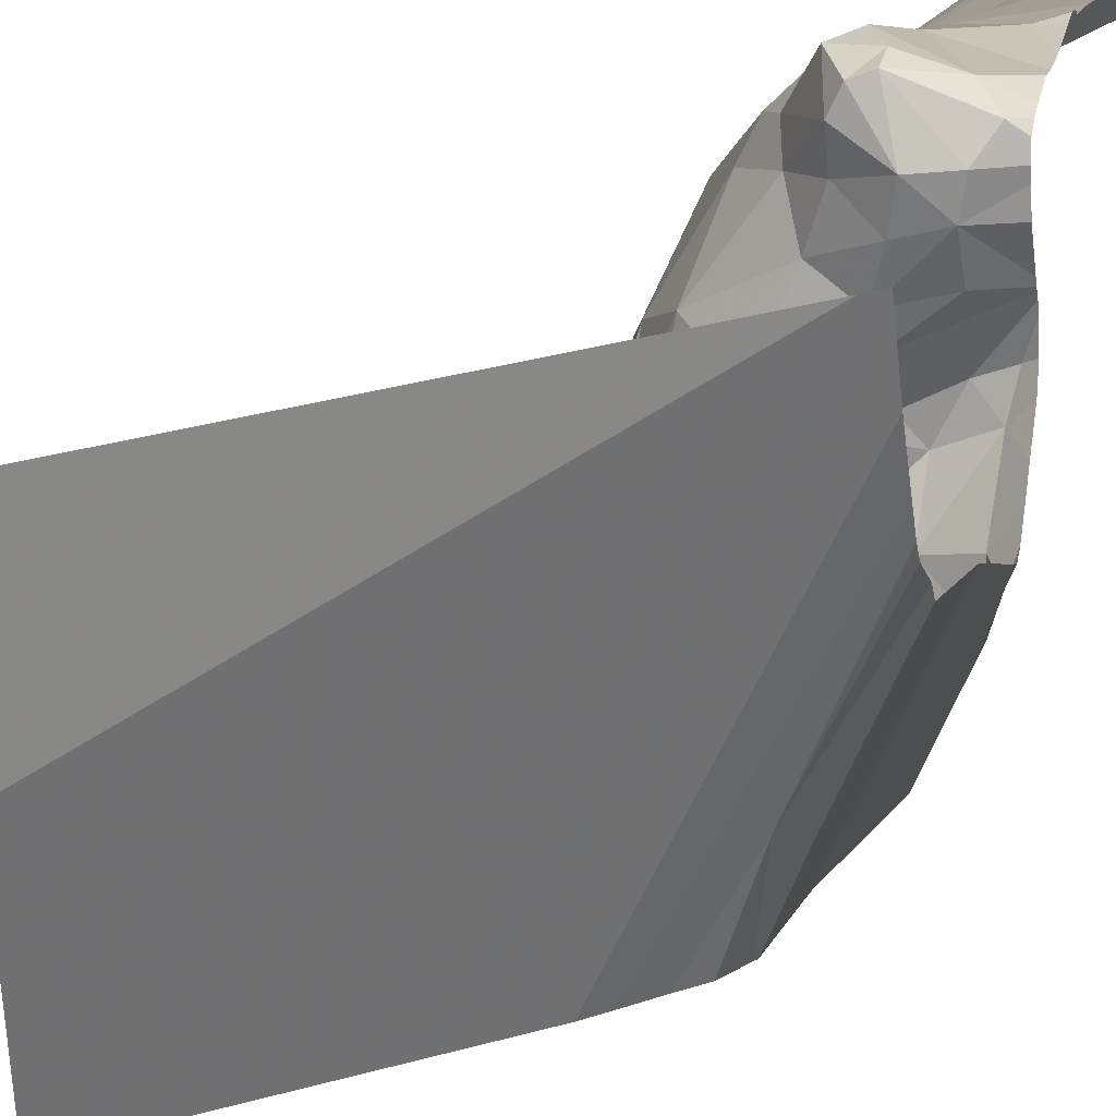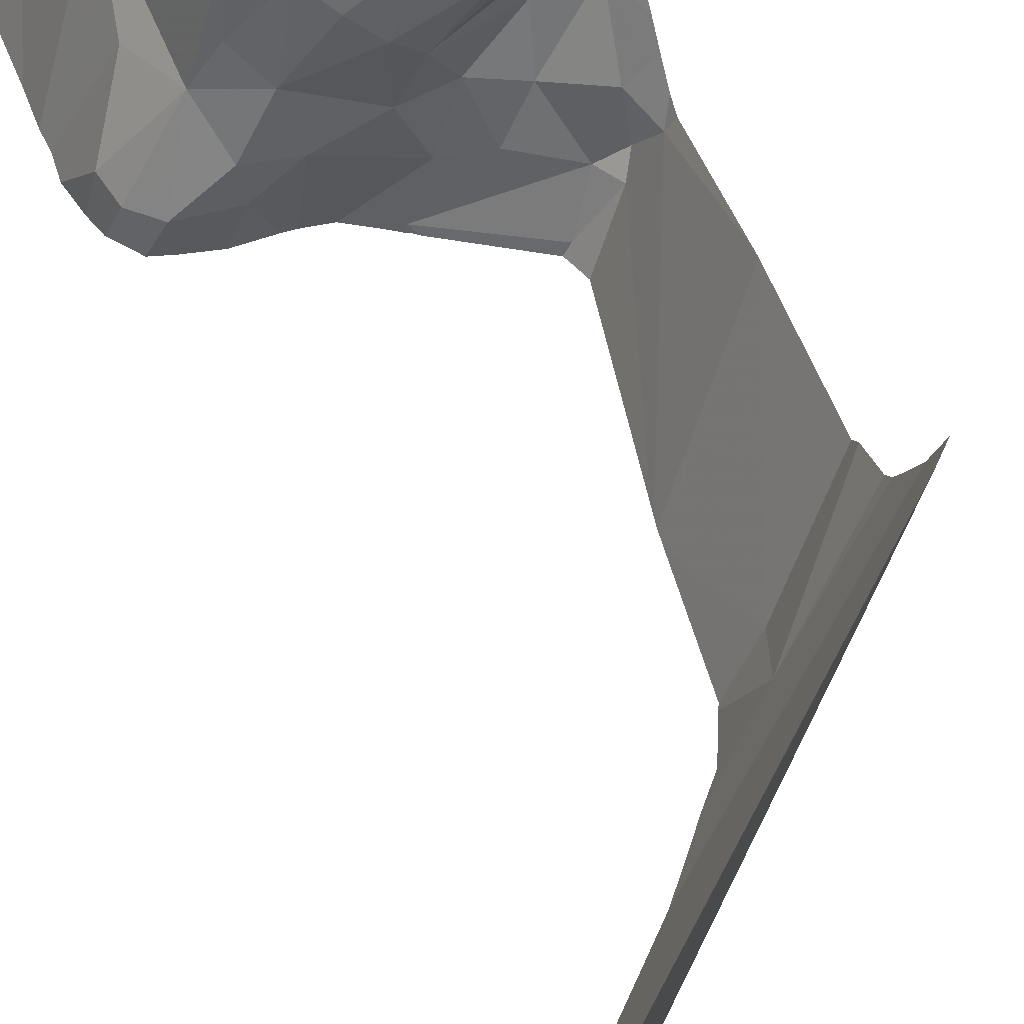
<metadata>
{"format":"obj","ext":"obj","renderer":"f3d","projection":"perspective","resolution":1024,"background":"white","views":[{"elev":16.4,"azim":-170.2,"up":"+Y"},{"elev":56.2,"azim":160.0,"up":"+Y"}]}
</metadata>
<code>
v -135.8 219.3 496
v -135.1 220.3 496.5
v -135.1 220.3 496.3
v -135.2 219.3 492.1
v -135 220 496.6
v -135.7 220.3 496.6
v -135.3 220.3 496.6
v -135.5 220.3 483.2
v -135.2 219.3 491.5
v -135.2 220.2 483.2
v -135.8 219.3 496.8
v -135.6 219.5 494.5
v -135.7 219.6 494.2
v -135.5 220 491.1
v -135.4 219.8 491.4
v -135.6 220.1 491.4
v -135.5 219.9 491.8
v -135.7 220.1 491.4
v -135.5 219.8 492.5
v -135.7 220 492
v -135.8 219.9 493.7
v -135.5 219.7 493.3
v -135.7 220.2 491.1
v -135.9 219.4 496.8
v -135.8 219.4 496.8
v -135.8 219.4 496.8
v -135.9 219.5 496.8
v -135.8 220.3 483.2
v -135.3 219.5 493.2
v -135.3 219.5 492.5
v -135.2 219.4 492.8
v -135.3 219.7 491.3
v -135.4 219.6 491
v -135.3 219.6 491.1
v -135.9 220.3 496.5
v -135.9 219.4 496.8
v -135.9 219.6 495.8
v -135.8 219.4 495.7
v -135.5 219.9 496.7
v -135.6 220 496.6
v -136 219.7 495.5
v -135.9 219.5 495.5
v -135.8 219.3 495.9
v -135.8 219.5 495.2
v -135 220 496.5
v -135 219.8 496.8
v -135.9 220.1 490.7
v -135 219.9 488.8
v -135.9 220.1 490.7
v -135.8 220 490.7
v -135.8 219.3 489.9
v -136 220.3 489.6
v -136 220.3 496.5
v -136 220 493
v -135 219.6 483.2
v -135 220.2 496.4
v -135 219.3 483.2
v -135.3 219.5 493.5
v -135.4 219.6 492.9
v -135.4 219.7 492.7
v -135.2 219.4 491
v -135 220.2 496.3
v -135.9 220 490.8
v -135.4 219.8 491
v -135.9 219.8 490.9
v -135.9 219.8 490.8
v -135.8 219.9 490.8
v -135.8 219.8 490.8
v -135.8 219.7 490.9
v -135.4 219.7 491.7
v -135.8 220.3 491
v -135.9 220.2 491.1
v -135.9 220.2 490.8
v -135 219.8 483.2
v -135.8 220.2 491.2
v -135.7 220.2 491
v -135.9 220.1 491.6
v -135 219.8 483.2
v -135.9 220.2 490.8
v -135.8 220.3 496.6
v -135.7 220.1 490.8
v -135.7 220 490.8
v -135 220 496.5
v -135.8 219.3 496.8
v -135 220.1 496.4
v -135.4 219.5 493.9
v -135.8 219.4 496.4
v -135.9 219.5 496.6
v -135.1 220.3 496.6
v -135.2 219.4 496.8
v -135.2 219.5 496.8
v -135.6 220.1 491
v -135.6 220.1 491
v -136 219.6 490.7
v -135 220.1 483.2
v -135 220.2 496.4
v -135.3 219.5 492.3
v -135.6 219.8 490.8
v -135.8 219.9 490.8
v -135.8 219.3 490.2
v -135.8 219.3 490.2
v -135.3 219.4 493.5
v -135.7 220.3 490.9
v -135.8 219.3 490.2
v -135.9 219.7 496.2
v -135.7 219.8 490.8
v -135 220.1 496.5
v -135.2 220.3 496.7
v -135.9 219.6 495.1
v -135.8 219.3 495.7
v -135.5 219.8 492.2
v -135 219.9 496.8
v -135 220 496.6
v -135.2 220.3 496.7
v -135.3 219.5 492
v -135.8 219.3 496
v -135 219.9 496.8
v -135.8 219.5 496.8
v -135.8 219.4 496.8
v -135 220.3 483.2
v -135 220.3 496.3
v -135.9 219.6 496.8
v -135.9 219.6 496.8
v -135.4 219.5 496.8
v -135.5 219.5 496.8
v -135.2 220.3 496.7
v -135.7 219.4 496.8
v -136 219.6 496.6
v -135 219.4 496.9
v -135.3 219.6 496.8
v -135.3 219.5 496.8
v -135.2 219.4 496.8
v -135.4 219.6 496.8
v -135.2 220.3 496.7
v -135.3 219.3 493.3
v -135.5 219.3 496.8
v -135.3 219.4 496.8
v -135.8 219.7 496.7
v -135 219.5 496.9
v -135.8 219.6 496.7
v -135.9 219.9 496.6
v -135.7 219.8 496.7
v -135.6 219.7 496.7
v -135.9 219.6 496.8
v -135.4 219.9 496.7
v -135.4 219.8 496.7
v -135.5 219.7 496.7
v -135.6 219.9 496.7
v -135.4 219.9 496.7
v -135.4 220.1 496.7
v -135.5 220 496.6
v -135.3 219.3 493.4
v -135.2 219.3 493.5
v -135.5 220.2 496.6
v -135.1 220.2 496.7
v -135.1 220.1 496.7
v -135.1 220.1 496.8
v -135.3 219.8 496.7
v -135.2 220 496.7
v -135.1 220.1 496.8
v -135.2 220 496.7
v -135.1 219.8 496.8
v -135.1 219.9 496.8
v -135.2 219.3 492.6
v -135.2 219.3 492.8
v -135.3 219.6 496.8
v -135.4 219.7 496.7
v -135.8 219.8 496.6
v -135.3 220.2 496.7
v -135.2 220.2 496.7
v -135.7 220.3 489.4
v -135 219.9 496.8
v -135.5 219.3 496.8
v -135.1 219.4 496.9
v -135.5 219.3 490.9
v -135.9 219.8 496.7
v -136 219.7 496.7
v -135.1 220.1 496.7
v -135.1 220.1 496.7
v -135 220.1 496.4
v -135.5 219.3 490.9
v -135 220.2 496.4
v -135.8 219.3 496.7
v -135.2 219.3 496.8
v -135 220.2 496.3
v -135.5 219.3 490.9
v -135.6 219.3 490.8
v -135.6 220 496.7
v -135.1 220.2 496.5
v -135 220.1 496.5
v -135.3 219.4 490.9
v -135.4 219.5 490.9
v -135.3 219.4 490.9
v -135.4 219.5 490.9
v -135.5 219.6 490.8
v -136 220.3 496.5
v -135.7 219.5 490.8
v -135.5 219.7 490.9
v -135.8 219.6 490.8
v -135.8 219.5 490.8
v -135.9 219.5 490.7
v -135.6 219.6 490.8
v -135.9 219.5 490.7
v -136 220.3 489.6
v -135.3 220.3 496.6
v -135 219.9 496.8
v -135.7 219.6 490.8
v -135.6 219.4 490.8
v -135.9 219.5 490.7
v -135.9 219.6 490.7
v -135.9 220.3 483.2
v -135.8 219.5 489.9
v -136 220.3 489.6
v -135.8 219.4 490.7
v -135.9 219.6 495.6
v -135.9 219.5 496
v -135.9 219.6 495.8
v -135.9 219.6 496.4
v -135.6 220.1 496.6
v -135.8 220 496.6
v -135.8 220.2 496.6
v -136 220.1 496.6
v -135 220 496.8
v -135.2 220.2 496.7
v -135.6 220.2 496.6
v -135.6 220.1 496.6
v -135.7 220.2 496.6
v -135 219.6 496.8
v -135 219.8 496.8
v -135 219.4 496.9
v -135 220.3 483.2
v -136 219.8 496.7
v -135 219.6 496.8
v -135.3 220.3 496.7
v -135 220.3 496.3
v -135 220.2 496.3
v -135.9 219.9 490.9
v -135.8 220.3 490.8
v -135.8 220.1 490.7
v -135.8 219.5 489.8
v -135.5 219.9 490.8
v -135.4 219.7 491
v -135 220.2 496.4
v -135.5 219.9 490.9
v -135.6 220.1 490.9
v -135.7 220.3 490.8
v -135.8 220.3 490.8
v -135.6 220.2 490.9
v -135.7 220.2 490.8
v -135.7 220.2 490.8
v -135.6 220.1 496.6
v -135.6 220 496.7
v -135.6 219.7 483.2
v -135.7 219.9 483.2
v -135.8 219.7 483.2
v -135.8 219.5 483.2
v -135.6 219.5 483.2
v -135.6 220 496.7
v -135.9 220.3 483.2
v -135.6 220.1 496.7
v -135.2 219.3 496.8
v -135.1 219.8 483.2
v -135.7 220.1 483.2
v -136 219.7 483.2
v -135.3 219.9 483.2
v -135.4 219.7 483.2
v -135.2 219.5 483.2
v -135 219.6 483.2
v -135.8 219.3 490.6
v -135.9 219.9 483.2
v -135.9 219.4 483.2
v -135.7 220.3 496.6
v -135.8 219.3 490.3
v -135.6 220.3 483.2
v -135 220.3 496.3
v -135.4 220.3 496.6
v -135.2 220.3 483.2
v -135.5 220.3 483.2
v -135.2 220.3 483.2
v -135.3 220.3 483.2
v -135.6 220.3 496.6
v -135.9 220.3 489.6
v -135.5 220.3 483.2
v -135.7 220.3 496.6
v -135.3 220.3 496.6
v -135.4 220.3 496.6
v -135.1 220.3 496.4
v -135.7 220.3 496.6
v -135.5 220.3 496.6
v -135.8 220.3 496.5
v -135.2 220.3 496.7
v -135.9 220.3 496.5
v -135.1 220.3 496.3
v -135.5 220.3 483.2
v -135.6 220.3 496.6
v -135.1 220.3 496.4
v -135.2 220.3 496.7
v -135.1 220.3 496.5
v -135.1 220.3 496.4
v -135 220.2 488.7
v -135.1 220.3 496.6
v -135.1 220.3 496.5
v -136 220.3 496.5
v -136 219.7 496.6
v -136 219.6 496.6
v -136 219.9 494.5
v -136 219.9 494.5
v -136 220.2 491.5
v -136 220.2 491.3
v -136 220.2 490.9
v -136 220.2 491
v -136 220.2 491.6
v -136 220.2 491.6
v -136 220.1 492.1
v -136 220.1 492.3
v -136 220 493
v -136 220.1 492.7
v -136 219.7 495.3
v -136 219.7 495.3
v -136 219.7 496.5
v -136 219.7 496.5
v -136 219.8 495.7
v -136 219.7 495.5
v -136 219.7 495.4
v -136 219.7 495.3
v -136 219.7 496.1
v -136 219.7 496.2
v -136 220.2 491.2
v -136 220.2 491.1
v -136 220.1 490.8
v -136 220.1 490.8
v -136 220 490.8
v -136 220 490.8
v -136 220.2 490.8
v -136 220.1 491.9
v -136 220.2 491.7
v -136 220 493
v -136 220 493.1
v -136 219.7 490.3
v -136 219.7 490.4
v -136 219.8 490
v -136 219.9 489.9
v -136 220 490.8
v -136 220.1 492.7
v -136 220.2 490.8
v -136 220.2 490.9
v -136 220.2 490.8
v -136 219.9 490.8
v -136 219.9 490.8
v -136 220.3 491.1
v -136 220.2 491.1
v -136 219.6 490.7
v -136 219.8 495.8
v -136 219.7 496
v -136 219.4 483.2
v -136 219.4 483.2
v -136 219.8 495.1
v -136 219.8 494.6
v -136 220.1 489.7
v -136 219.7 496.7
v -136 219.7 496.7
v -136 219.7 496.7
v -136 219.8 496.7
v -136 219.8 496.7
v -136 219.7 496.7
v -136 219.7 496.7
v -136 219.7 496.7
v -136 220 489.8
v -136 219.9 489.8
v -136 219.9 494.4
v -136 219.7 496.3
v -136 219.8 496.7
v -136 220 496.6
v -136 219.8 496.7
v -136 219.7 495.5
v -136 220.1 496.6
v -136 220.1 496.6
v -136 220.1 496.6
v -136 219.8 496.7
v -136 219.7 496.5
v -136 220 493.5
v -136 219.7 490.3
v -136 220.1 490.8
v -136 219.8 490.8
v -136 219.9 490.8
v -136 219.8 490.8
v -136 219.7 490.7
v -136 219.8 490
v -136 220 493.7
v -136 219.8 496.7
v -136 219.7 490.7
v -136 220.1 483.2
v -136 220.1 483.2
v -136 220.1 483.2
v -136 219.7 483.2
v -136 219.7 483.2
v -135 220.3 488.7
v -135.1 220.3 496.4
v -135 219.3 489
v -135 219.3 496.9
v -135.2 219.3 491.1
v -135.2 219.3 491.1
v -135.2 219.3 491.1
v -135.8 219.3 496.5
v -135.8 219.3 495.5
v -135.8 219.3 495.6
v -135.8 219.3 496.3
v -135.4 219.3 494.1
v -135.6 219.3 494.5
v -135.2 219.3 491.2
v -135.2 219.3 492.2
v -135.8 219.3 496.8
v -135.7 219.3 496.8
v -135.8 219.3 496.9
v -135.8 219.3 496.9
v -135.3 219.3 496.8
v -135.7 219.3 496.8
v -135.6 219.3 496.8
v -135.3 219.3 496.9
v -135.8 219.3 496.8
v -135.3 219.3 496.8
v -135.1 219.3 496.9
v -135.2 219.3 496.8
v -135.7 219.3 489.8
v -135.8 219.3 490.7
v -135.8 219.3 489.9
v -135 219.3 483.2
v -135 219.3 483.2
v -135 219.3 483.2
v -135.9 219.3 483.2
v -135.6 219.3 483.2
v -135.3 219.3 493.7
v -135.2 219.3 493.5
v -135.7 219.3 495.2
v -135.6 219.3 494.9
v -135.6 219.3 494.7
v -135.8 219.3 496.4
v -135.6 219.3 490.8
v -135.6 219.3 490.8
v -135.8 219.3 495.7
v -135.2 219.3 492.5
v -135.8 219.3 496.4
v -135.8 219.3 496.4
v -135.7 219.3 495.2
v -135.8 219.3 495.4
v -135.2 219.3 491
v -135.2 219.3 492.8
v -135.6 219.3 490.8
v -135.8 219.3 490.7
v -135.9 219.3 483.2
v -135.3 219.3 493.1
v -135.1 219.3 496.9
v -135.1 219.3 496.9
v -135.2 219.3 490.9
v -135.3 219.3 490.9
v -135.3 219.3 490.9
v -135.3 219.3 490.9
v -135.4 219.3 490.9
v -135.7 219.3 489.8
v -135.8 219.3 495.7
v -135.5 219.3 483.2
v -135.3 219.3 483.2
v -135.9 219.3 483.2
v -135.2 219.3 483.2
v -135 219.3 483.2
v -135 219.3 483.2
v -135.5 219.3 489.6
v -135.6 219.3 489.6
v -135 219.3 496.9
v -135.6 219.3 489.7
v -135.4 219.3 489.4
v -136 219.3 483.2
v -136 220.3 483.2
v -135 220.3 488.6
v -136 220.3 489.6
f 101 94 100
f 89 2 301
f 100 339 104
f 283 10 280
f 433 102 153
f 12 13 86
f 14 15 16
f 18 16 17
f 306 12 307
f 105 216 116
f 75 77 308
f 21 22 58
f 15 14 32
f 70 17 16
f 310 72 311
f 111 19 20
f 16 18 23
f 314 19 315
f 22 21 54
f 60 54 316
f 18 75 23
f 14 16 23
f 25 27 24
f 25 26 119
f 90 91 130
f 39 149 150
f 150 7 285
f 24 26 25
f 24 27 36
f 11 88 183
f 184 132 261
f 145 146 158
f 124 125 136
f 185 182 56
f 287 185 398
f 180 189 190
f 108 170 114
f 148 39 40
f 235 185 236
f 31 59 30
f 102 29 152
f 31 30 164
f 60 59 29
f 191 193 33
f 33 34 32
f 32 64 33
f 175 208 187
f 194 195 186
f 61 34 33
f 318 42 319
f 37 38 110
f 37 217 38
f 87 218 105
f 320 88 321
f 162 163 161
f 151 40 39
f 41 215 37
f 41 37 322
f 109 44 318
f 158 161 159
f 222 220 221
f 432 102 433
f 330 47 331
f 63 49 332
f 79 238 73
f 331 79 334
f 239 49 50
f 50 49 99
f 77 20 335
f 431 257 430
f 430 271 463
f 66 69 65
f 339 94 340
f 429 57 55
f 106 67 68
f 97 111 70
f 86 21 58
f 29 58 22
f 31 29 59
f 29 22 60
f 34 61 401
f 67 63 333
f 64 244 242
f 70 15 32
f 64 32 14
f 92 93 248
f 237 66 65
f 68 67 65
f 69 68 65
f 19 60 317
f 15 70 16
f 71 75 72
f 73 71 310
f 73 247 103
f 76 23 75
f 76 75 71
f 81 82 245
f 77 18 20
f 79 73 345
f 246 248 76
f 249 250 239
f 60 22 54
f 32 34 402
f 82 81 50
f 428 268 427
f 427 267 464
f 17 20 18
f 207 199 200
f 86 58 102
f 183 87 404
f 2 89 156
f 6 227 225
f 90 174 91
f 93 92 14
f 23 76 93
f 426 240 459
f 115 97 70
f 33 242 198
f 106 98 99
f 98 82 99
f 102 58 29
f 71 73 103
f 14 23 93
f 244 241 198
f 37 105 326
f 38 42 405
f 202 195 198
f 99 67 106
f 255 253 254
f 256 255 264
f 10 265 262
f 60 30 59
f 87 105 1
f 21 86 13
f 12 86 408
f 425 214 269
f 72 75 309
f 77 75 18
f 19 111 97
f 111 20 17
f 70 32 403
f 424 240 368
f 97 115 4
f 307 109 358
f 467 359 213
f 122 25 118
f 127 119 412
f 360 123 361
f 118 25 127
f 119 26 414
f 122 123 27
f 25 122 27
f 123 36 27
f 124 133 125
f 305 88 362
f 88 36 360
f 130 131 90
f 132 90 131
f 130 133 131
f 133 124 131
f 51 212 240
f 137 124 416
f 124 137 131
f 127 125 118
f 122 138 144
f 118 140 138
f 122 118 138
f 88 128 304
f 25 119 127
f 138 140 141
f 141 140 168
f 142 143 148
f 143 142 140
f 144 138 176
f 147 146 145
f 145 148 147
f 148 143 147
f 148 145 39
f 423 90 184
f 145 149 39
f 150 151 39
f 224 155 89
f 286 150 276
f 156 155 178
f 155 156 89
f 157 179 160
f 104 212 51
f 162 158 91
f 158 146 166
f 178 159 160
f 163 160 159
f 158 162 161
f 158 149 145
f 163 162 229
f 148 188 142
f 167 166 146
f 147 133 167
f 146 147 167
f 142 168 140
f 159 170 169
f 36 26 24
f 26 36 84
f 172 160 206
f 162 91 233
f 149 158 150
f 131 137 132
f 132 137 419
f 166 130 91
f 43 37 110
f 129 174 230
f 422 90 423
f 141 176 138
f 206 163 117
f 366 144 367
f 130 166 133
f 166 167 133
f 110 38 440
f 155 170 178
f 7 150 159
f 150 158 159
f 159 161 163
f 178 179 156
f 179 178 160
f 169 7 159
f 156 157 5
f 182 180 96
f 84 36 11
f 273 203 94
f 299 180 287
f 185 3 296
f 190 156 113
f 40 151 251
f 40 188 148
f 2 189 180
f 180 182 185
f 190 189 156
f 9 70 410
f 33 192 191
f 97 30 60
f 191 192 194
f 193 61 33
f 194 192 195
f 195 197 175
f 198 195 192
f 199 201 200
f 200 201 208
f 192 33 198
f 197 202 207
f 202 197 195
f 273 94 101
f 368 240 369
f 199 207 69
f 203 201 209
f 197 200 208
f 209 94 203
f 210 94 209
f 199 210 209
f 199 209 201
f 214 203 269
f 51 240 426
f 214 201 203
f 42 215 41
f 42 38 215
f 21 13 306
f 116 37 43
f 147 143 133
f 105 37 216
f 140 118 125
f 215 217 37
f 38 217 215
f 327 218 371
f 372 141 373
f 220 142 219
f 221 220 219
f 222 141 220
f 367 176 374
f 219 252 226
f 252 142 188
f 141 168 142
f 180 190 107
f 324 41 375
f 292 222 35
f 221 6 80
f 151 150 154
f 225 251 154
f 224 89 297
f 251 226 258
f 225 154 289
f 157 156 179
f 227 221 219
f 226 227 219
f 141 142 220
f 422 174 90
f 373 222 378
f 6 221 227
f 125 133 143
f 155 224 126
f 141 232 176
f 144 177 123
f 35 221 290
f 123 122 144
f 421 132 419
f 361 177 365
f 218 87 320
f 338 21 381
f 339 212 104
f 420 26 84
f 419 137 416
f 66 237 349
f 49 63 99
f 47 238 79
f 418 125 417
f 239 47 49
f 348 65 385
f 210 66 386
f 417 127 413
f 202 98 106
f 106 68 69
f 207 202 106
f 214 208 201
f 98 198 241
f 198 98 202
f 33 64 242
f 17 70 111
f 416 124 173
f 98 241 82
f 82 241 244
f 67 99 63
f 244 64 92
f 60 19 97
f 65 67 343
f 207 106 69
f 245 82 244
f 92 245 244
f 14 92 64
f 71 103 76
f 246 76 103
f 238 247 73
f 246 249 248
f 245 248 249
f 244 198 242
f 249 81 245
f 239 50 81
f 239 81 249
f 103 247 246
f 246 247 250
f 238 250 247
f 249 246 250
f 239 250 238
f 92 248 245
f 238 47 239
f 200 197 207
f 225 226 251
f 258 252 40
f 40 252 188
f 415 119 414
f 227 226 225
f 265 254 253
f 257 253 255
f 256 257 255
f 143 140 125
f 156 189 2
f 234 169 108
f 288 225 281
f 158 166 91
f 176 232 363
f 142 252 219
f 251 151 154
f 76 248 93
f 258 40 251
f 178 170 159
f 125 127 417
f 414 26 420
f 199 69 66
f 94 210 387
f 413 127 412
f 252 260 226
f 252 258 260
f 226 260 258
f 341 212 388
f 99 82 50
f 95 262 78
f 270 263 392
f 28 8 274
f 394 392 259
f 8 263 10
f 412 119 415
f 271 256 264
f 74 268 55
f 255 254 270
f 253 257 266
f 262 265 267
f 266 265 253
f 268 267 427
f 267 268 262
f 269 203 273
f 265 266 267
f 263 270 254
f 264 270 393
f 256 271 257
f 257 271 430
f 355 264 396
f 263 254 265
f 429 55 465
f 267 266 257
f 264 255 270
f 263 265 10
f 199 66 210
f 114 155 134
f 435 109 436
f 109 12 409
f 475 467 213
f 42 44 444
f 474 300 397
f 408 102 432
f 164 97 441
f 473 394 211
f 211 394 259
f 448 214 449
f 259 392 28
f 29 31 447
f 52 471 467
f 446 193 454
f 454 191 455
f 282 48 204
f 457 194 458
f 204 399 471
f 53 303 196
f 196 303 292
f 275 3 235
f 274 8 294
f 28 263 8
f 134 155 126
f 267 257 431
f 411 97 4
f 126 224 291
f 304 128 305
f 410 70 403
f 305 128 88
f 306 13 12
f 409 12 408
f 408 86 102
f 307 12 109
f 291 224 297
f 308 77 312
f 309 75 308
f 310 71 72
f 407 87 1
f 290 221 80
f 311 72 351
f 312 77 313
f 406 38 405
f 405 42 445
f 313 77 336
f 314 20 19
f 35 222 221
f 404 87 442
f 315 19 344
f 316 54 337
f 317 60 316
f 171 300 48
f 318 44 42
f 403 32 402
f 319 42 324
f 320 87 88
f 402 34 401
f 401 61 446
f 321 88 304
f 322 37 353
f 323 41 322
f 400 230 469
f 80 6 284
f 324 42 41
f 325 109 318
f 114 170 155
f 326 105 327
f 171 48 282
f 181 194 186
f 327 105 218
f 186 195 175
f 328 72 309
f 329 72 328
f 330 49 47
f 187 208 438
f 331 47 79
f 55 268 428
f 332 49 383
f 333 63 332
f 108 169 170
f 398 185 296
f 334 79 347
f 74 262 268
f 335 20 314
f 336 77 335
f 78 262 74
f 337 54 338
f 175 197 208
f 338 54 21
f 94 339 100
f 83 190 113
f 85 180 107
f 340 94 352
f 165 31 164
f 341 240 212
f 342 240 341
f 164 30 97
f 343 67 333
f 243 182 96
f 344 19 317
f 96 180 85
f 345 73 346
f 45 190 83
f 346 73 310
f 347 79 345
f 287 180 185
f 153 102 152
f 348 237 65
f 349 237 348
f 107 190 45
f 350 72 329
f 113 156 5
f 351 72 350
f 117 163 112
f 352 94 391
f 353 37 354
f 152 29 135
f 230 174 452
f 354 37 326
f 135 29 451
f 355 271 264
f 356 271 355
f 129 91 174
f 357 109 325
f 276 150 285
f 358 109 357
f 206 160 163
f 48 399 204
f 173 124 136
f 368 359 468
f 360 36 123
f 112 163 46
f 136 125 418
f 361 123 177
f 46 163 229
f 362 88 360
f 363 232 364
f 172 157 160
f 280 10 277
f 364 232 379
f 365 177 366
f 223 157 172
f 261 132 421
f 366 177 144
f 367 144 176
f 5 157 223
f 424 368 470
f 228 162 233
f 369 240 342
f 370 21 306
f 277 10 279
f 184 90 132
f 371 218 380
f 372 232 141
f 229 162 228
f 183 88 87
f 373 141 222
f 233 91 139
f 374 176 390
f 139 91 129
f 375 41 323
f 376 222 303
f 377 222 376
f 294 8 278
f 95 10 262
f 378 222 377
f 379 232 372
f 380 218 320
f 236 185 62
f 11 36 88
f 381 21 389
f 382 212 339
f 9 115 70
f 383 49 330
f 235 3 185
f 384 66 349
f 279 10 231
f 62 185 56
f 385 65 343
f 386 66 384
f 56 182 243
f 387 210 386
f 283 8 10
f 388 212 382
f 231 10 95
f 389 21 370
f 4 115 9
f 390 176 363
f 391 94 387
f 279 231 120
f 392 263 28
f 393 270 392
f 275 235 121
f 1 105 116
f 395 264 393
f 116 216 37
f 396 264 395
f 450 356 472
f 278 8 283
f 434 44 435
f 285 7 205
f 435 44 109
f 436 109 409
f 437 87 407
f 281 225 295
f 438 208 439
f 295 225 289
f 439 208 448
f 286 154 150
f 440 38 460
f 441 97 411
f 442 87 443
f 289 154 286
f 443 87 437
f 444 44 434
f 445 42 444
f 284 6 272
f 292 303 222
f 446 61 193
f 447 31 165
f 448 208 214
f 293 3 275
f 449 214 425
f 450 271 356
f 451 29 447
f 296 3 293
f 452 174 453
f 297 89 301
f 453 174 422
f 298 2 302
f 454 193 191
f 455 191 456
f 456 191 457
f 457 191 194
f 301 2 298
f 299 2 180
f 458 194 181
f 459 240 424
f 460 38 406
f 302 2 299
f 461 267 431
f 462 267 461
f 272 6 288
f 463 271 450
f 288 6 225
f 464 267 462
f 465 55 428
f 466 57 429
f 52 467 475
f 205 7 234
f 468 359 467
f 234 7 169
f 469 230 452
f 470 368 468
f 204 471 52
f 397 300 171

</code>
